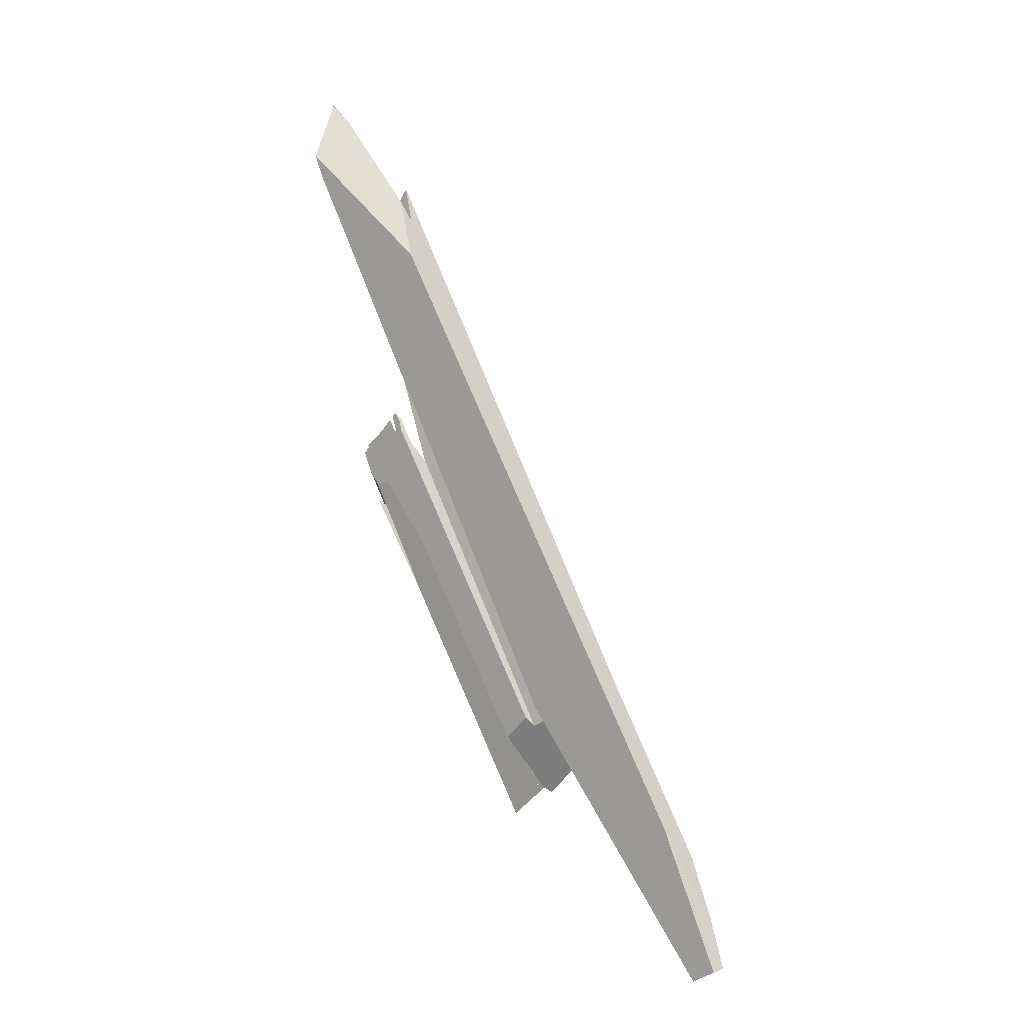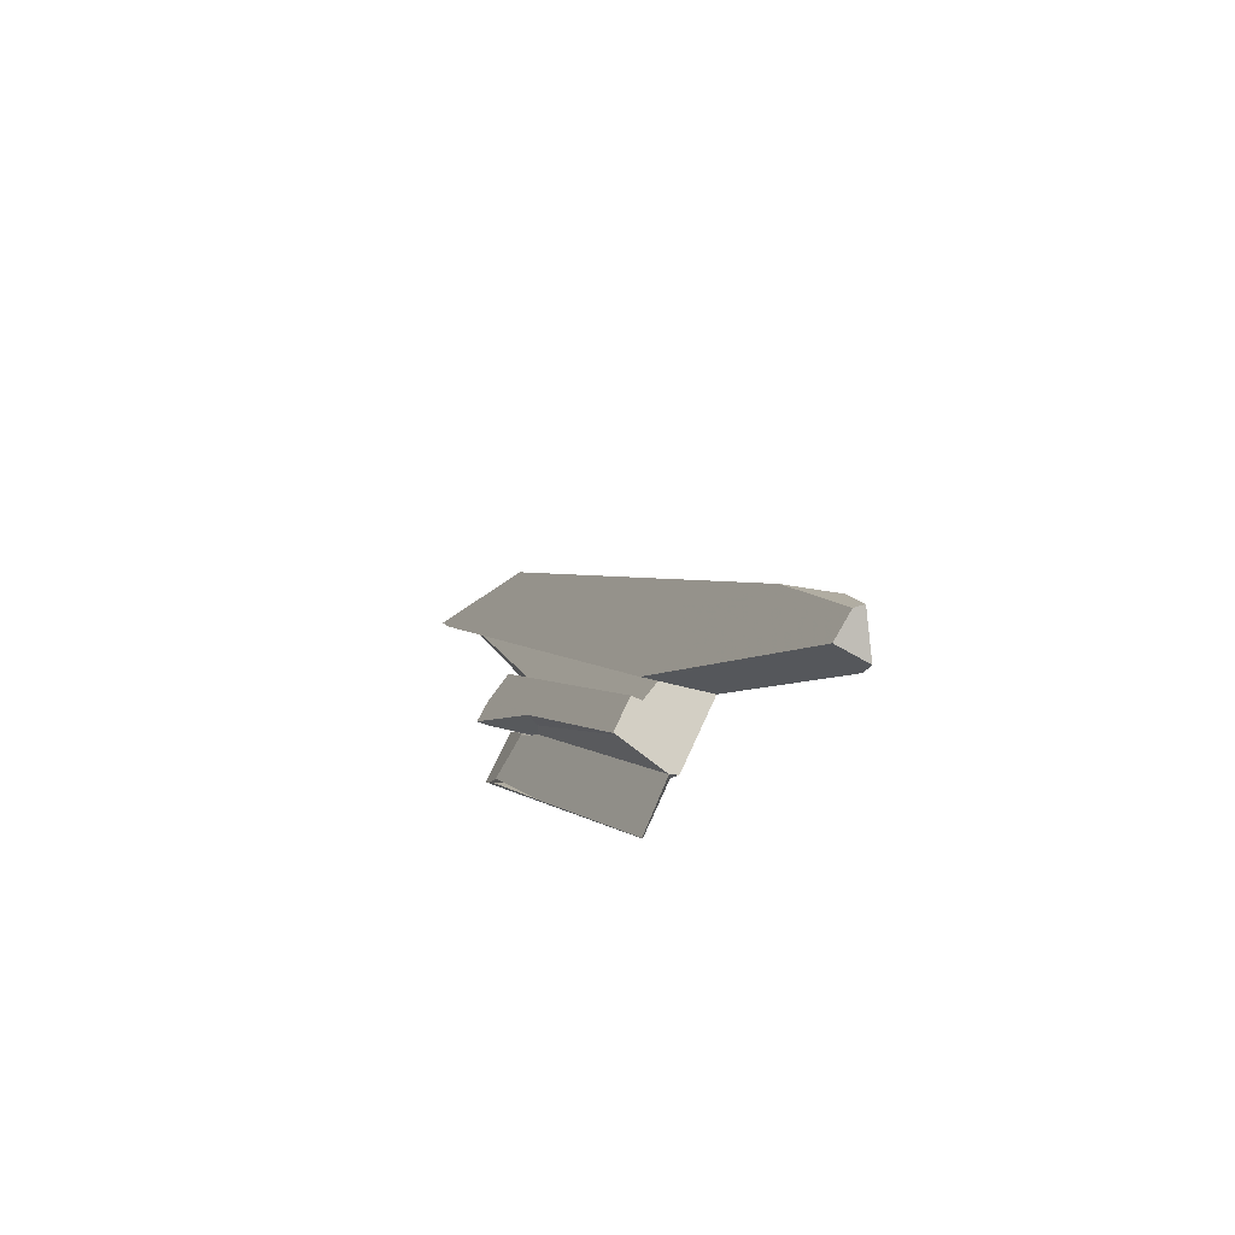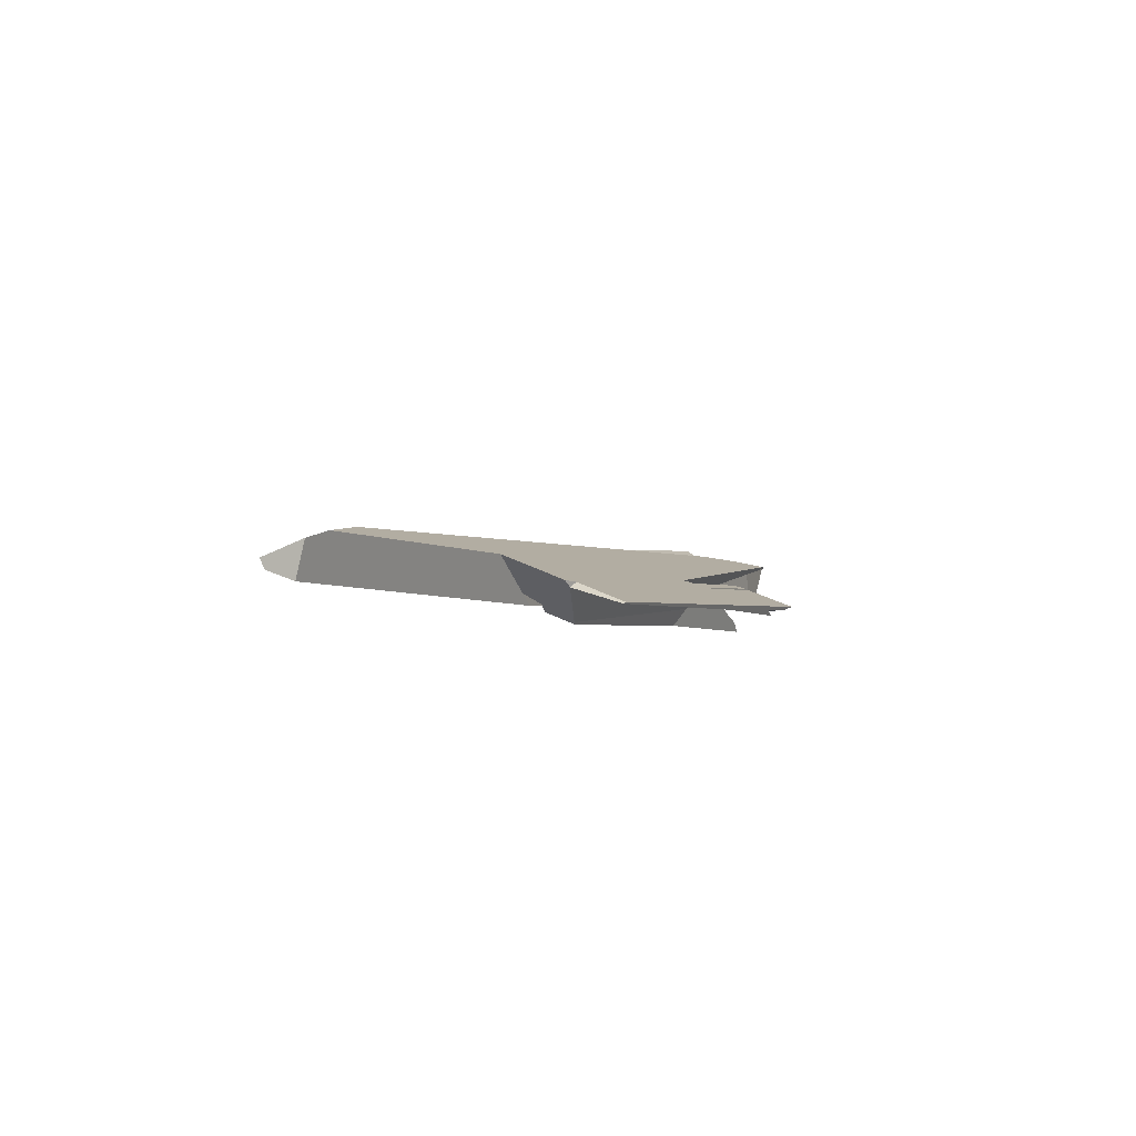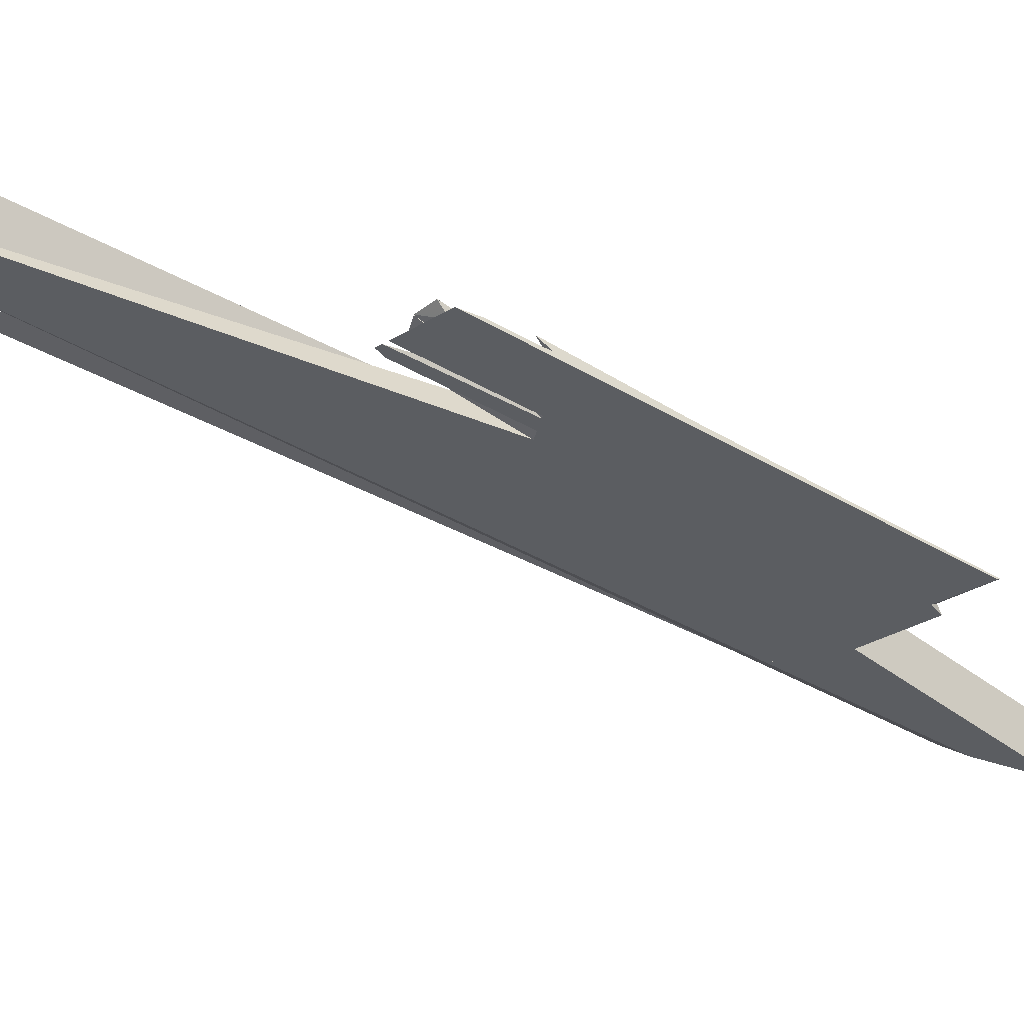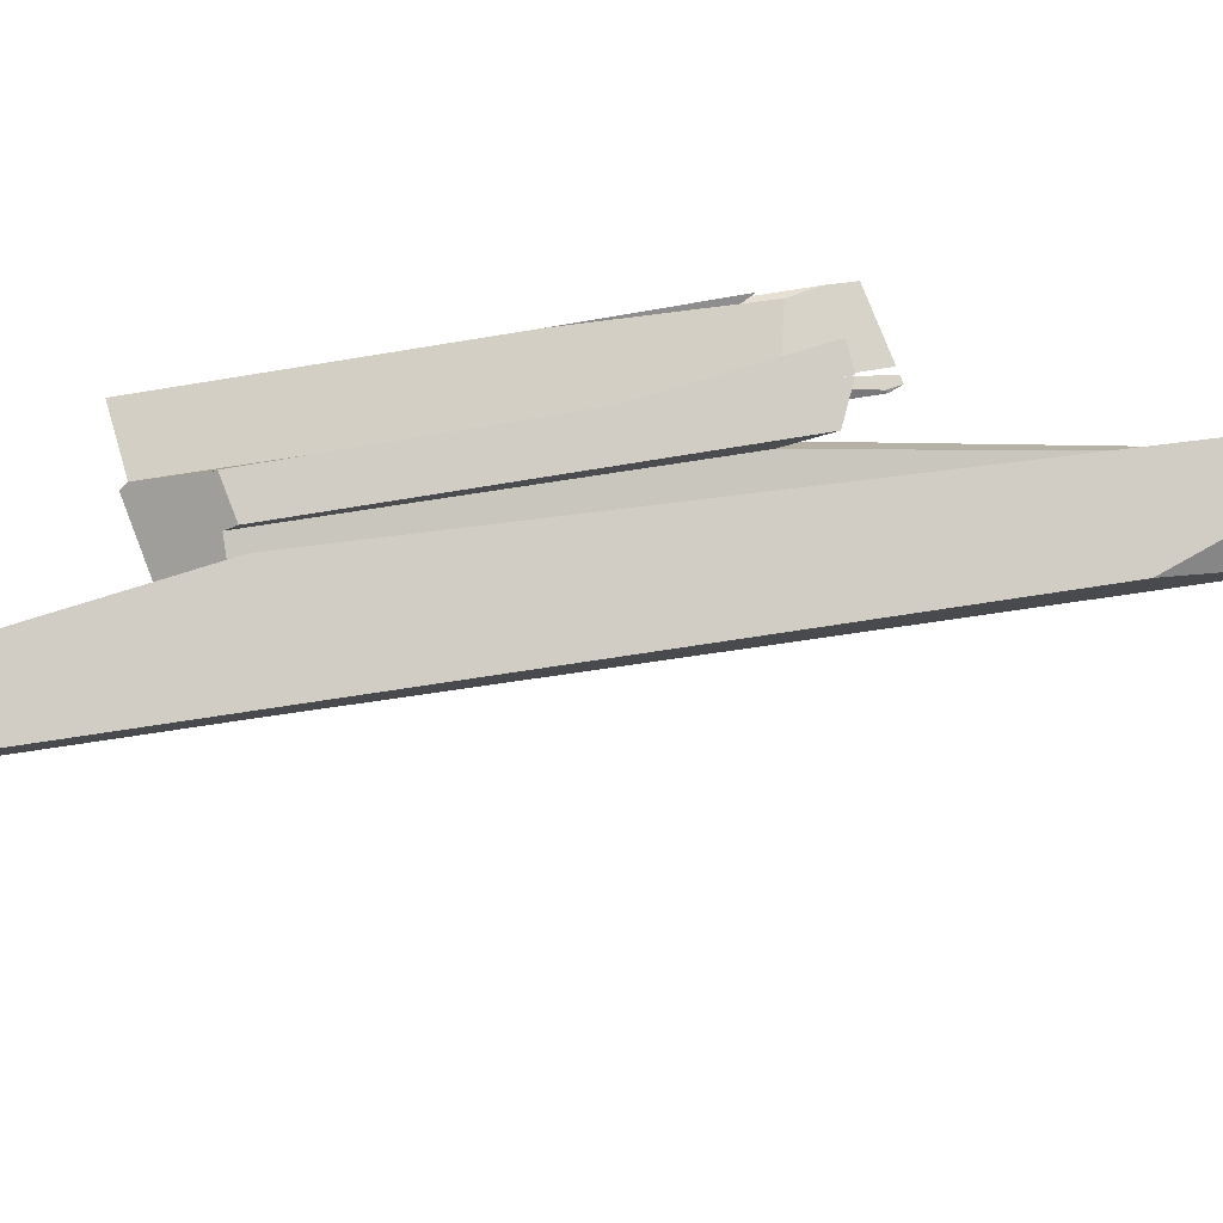
<metadata>
{"format":"obj","ext":"obj","renderer":"f3d","projection":"perspective","resolution":1024,"background":"white","views":[{"elev":-1.6,"azim":-134.2,"up":"+Z"},{"elev":-68.9,"azim":-119.7,"up":"+Z"},{"elev":-78.8,"azim":-10.7,"up":"+Z"},{"elev":-28.7,"azim":80.8,"up":"+Y"},{"elev":74.8,"azim":-71.1,"up":"+Y"}]}
</metadata>
<code>
o WoodenBrokenPlanks_505
v -159.6 8.489 79.09
v -167.7 6.195 62.25
v -165.7 4.481 60.42
v -132.3 14.3 130.7
v -133.1 14.47 130.1
v -131.2 14.9 132.9
v -131.4 14.53 132.1
v -166.1 4.286 58.62
v -170.9 5.976 52.52
v -168.9 6.4 59.83
v -136 15.14 127.9
v -166.4 8.855 65.26
v -135.1 15.7 129.9
v -138.2 17.09 123.9
v -170.4 6.663 56.74
v -130.7 15.87 135
v -138.2 17.09 123.9
v -171.4 6.144 51.92
v -171.7 6.552 51.99
v -168.2 8.228 60.29
v -171.8 6.421 52.06
v -134.1 14.2 131.7
v -127.9 15.38 137.4
v -126.9 15.89 139.4
v -131.4 14.53 132.1
v -125.6 16.19 140.9
v -124.4 16.13 141.3
v -124.2 16.47 142.4
v -124.3 16.49 142
v -125.4 15.7 137.7
v -126.9 15.94 133.7
v -166.1 4.286 58.62
v -167.2 3.69 53.11
v -154.5 6.734 71.79
v -170.9 5.976 52.52
v -171.1 5.935 51.81
v -168.7 4.116 50.88
v -168.7 6.528 50.59
v -152.1 10.37 75.26
v -126.6 16.02 139.9
v -125.2 19.61 136
v -138.2 17.09 123.9
v -130.7 15.87 135
v -151.3 11.54 76.38
v -168.8 7.323 50.49
v -171.2 7.146 51.69
v -168.2 8.229 60.29
v -125.9 19.34 133.7
v -171.7 6.551 51.99
v -171.4 6.144 51.92
v -133.4 10.94 87.32
v -128.1 12.97 98.26
v -128.7 12.2 97.03
v -128.9 12.49 97.59
v -129 11.76 96.3
v -144.2 7.332 64.82
v -144.3 7.457 64.6
v -133.8 12.3 98.56
v -148 7.55 67.23
v -134.5 11.15 96.69
v -140.1 9.515 84.99
v -147.8 7.181 67.98
v -134.3 11.67 97.56
v -126.4 12.8 101.7
v -125.5 12.77 103.5
v -127.9 12.82 99.84
v -133.5 12.38 99.06
v -132.2 12.71 101
v -129.6 12.59 107
v -132.2 12.68 101.8
v -131.6 12.65 103.3
v -130.6 15.66 103.4
v -130.8 15.23 103.1
v -131.9 14.18 101.5
v -130.9 15.25 103.1
v -134.6 12.1 97.34
v -136.5 13.04 94.53
v -137.5 14.54 93.06
v -130.3 16.3 104
v -130.6 15.65 103.4
v -131.9 14.18 101.5
v -132.1 16.2 105.2
v -130.9 15.25 103.1
v -132.1 16.19 105.2
v -134 12.24 98.52
v -132.5 16.09 104.4
v -147.4 11.69 72.9
v -147.5 11.45 72.76
v -147.4 11.71 73.1
v -147.8 7.181 67.98
v -140.1 9.515 85
v -148.1 7.169 68.23
v -133.7 12.31 98.55
v -148.6 7.57 67.68
v -148.6 7.564 67.63
v -148.6 7.553 67.65
v -133.5 12.38 99.06
v -132.3 12.67 102.1
v -132.2 12.68 101.8
v -131.6 12.65 103.3
v -134.8 11.12 96.71
v -149.9 6.933 67.89
v -136.1 10.98 96.8
v -137.1 10.88 96.86
v -150.3 6.918 68.18
v -134.4 12.14 98.44
v -132.1 16.19 105.2
v -135.3 15.85 105.4
v -136.8 13.84 102.2
v -135.7 11.83 95.72
v -150 11.6 75.27
v -150.4 10.79 74.38
v -149.1 7.606 68.25
v -149.1 6.968 67.21
v -130.5 12.56 107.7
v -131.2 12.41 107
v -130 12.58 107.3
v -131.1 12.57 106.9
v -132.4 12.65 103.1
f 1 2 3 4
f 1 4 5
f 6 5 4 7
f 6 7 8 9
f 2 10 9 8
f 2 8 3
f 16 13 11 5
f 16 5 6
f 17 14 13 16
f 9 18 19 20
f 20 17 16 9
f 9 16 6
f 15 21 18 9
f 15 9 10
f 15 12 20 19
f 15 19 21
f 5 11 22
f 1 5 22
f 23 24 6 25
f 26 24 23 27
f 26 27 28
f 26 28 29
f 30 31 29 28
f 30 28 27
f 6 35 32 25
f 35 36 37 33
f 35 33 32
f 38 39 34 33
f 38 33 37
f 40 24 26
f 41 42 43 26
f 43 40 26
f 41 26 29
f 31 48 41 29
f 24 40 43 6
f 47 49 50 35
f 35 6 43 47
f 47 43 42
f 36 35 50
f 44 48 31 39
f 45 44 39 38
f 46 49 47
f 52 51 54
f 52 54 53
f 58 54 51 57
f 58 57 59
f 59 57 56 62
f 61 63 58 59
f 61 59 62
f 66 64 53 54
f 54 58 67 68
f 54 68 66
f 70 68 67
f 70 71 69 65
f 65 64 66 70
f 70 66 68
f 70 67 58 63
f 70 63 71
f 71 63 60 69
f 72 73 74
f 75 73 72
f 74 73 75
f 74 75 72
f 76 77 78 79
f 79 80 81 76
f 76 81 58
f 80 79 82 83
f 83 82 84 85
f 83 85 58 81
f 80 83 81
f 85 84 86 77
f 85 77 76
f 87 78 77 88
f 88 89 87
f 93 63 91 90
f 93 90 59
f 58 93 59 94
f 59 95 94
f 58 94 76
f 96 95 59 90
f 96 90 92
f 95 96 94
f 97 58 85 98
f 97 98 99
f 97 99 100 63
f 97 63 93
f 100 99 98
f 58 81 93
f 81 58 97
f 93 81 97
f 101 63 61
f 63 101 60
f 106 107 108 104
f 108 109 104
f 106 104 103
f 77 86 107 106
f 77 106 110
f 111 112 109 108
f 89 88 113 112
f 102 105 112 113
f 89 112 111
f 76 110 106 85
f 63 101 91
f 96 92 114
f 94 96 114 102
f 94 102 113
f 103 116 118 119
f 103 119 106
f 118 116 115
f 117 100 98 119
f 117 119 118 115
f 98 85 106 119
f 101 63 100 117
f 77 110 76
f 76 94 88 77
f 113 88 94
f 39 31 109 112
f 109 31 30 104
f 112 105 34 39
f 51 52 53
f 55 56 57 51
f 55 51 53
f 64 65 55 53
f 2 1 10
f 3 8 7 4
f 10 1 11 12
f 13 14 12 11
f 10 12 15
f 17 20 12 14
f 19 18 21
f 11 1 22
f 32 33 34 23
f 30 27 23 34
f 32 23 25
f 37 36 38
f 44 45 46 47
f 47 42 41 44
f 44 41 48
f 38 36 50 45
f 49 46 45 50
f 55 60 61 62
f 55 62 56
f 69 60 55 65
f 86 84 82 79
f 86 79 78
f 86 78 87 89
f 90 91 92
f 60 101 61
f 102 103 104 105
f 108 107 86 89
f 108 89 111
f 92 91 101 103
f 92 103 102 114
f 115 116 103 101
f 115 101 117
f 34 105 104 30

</code>
